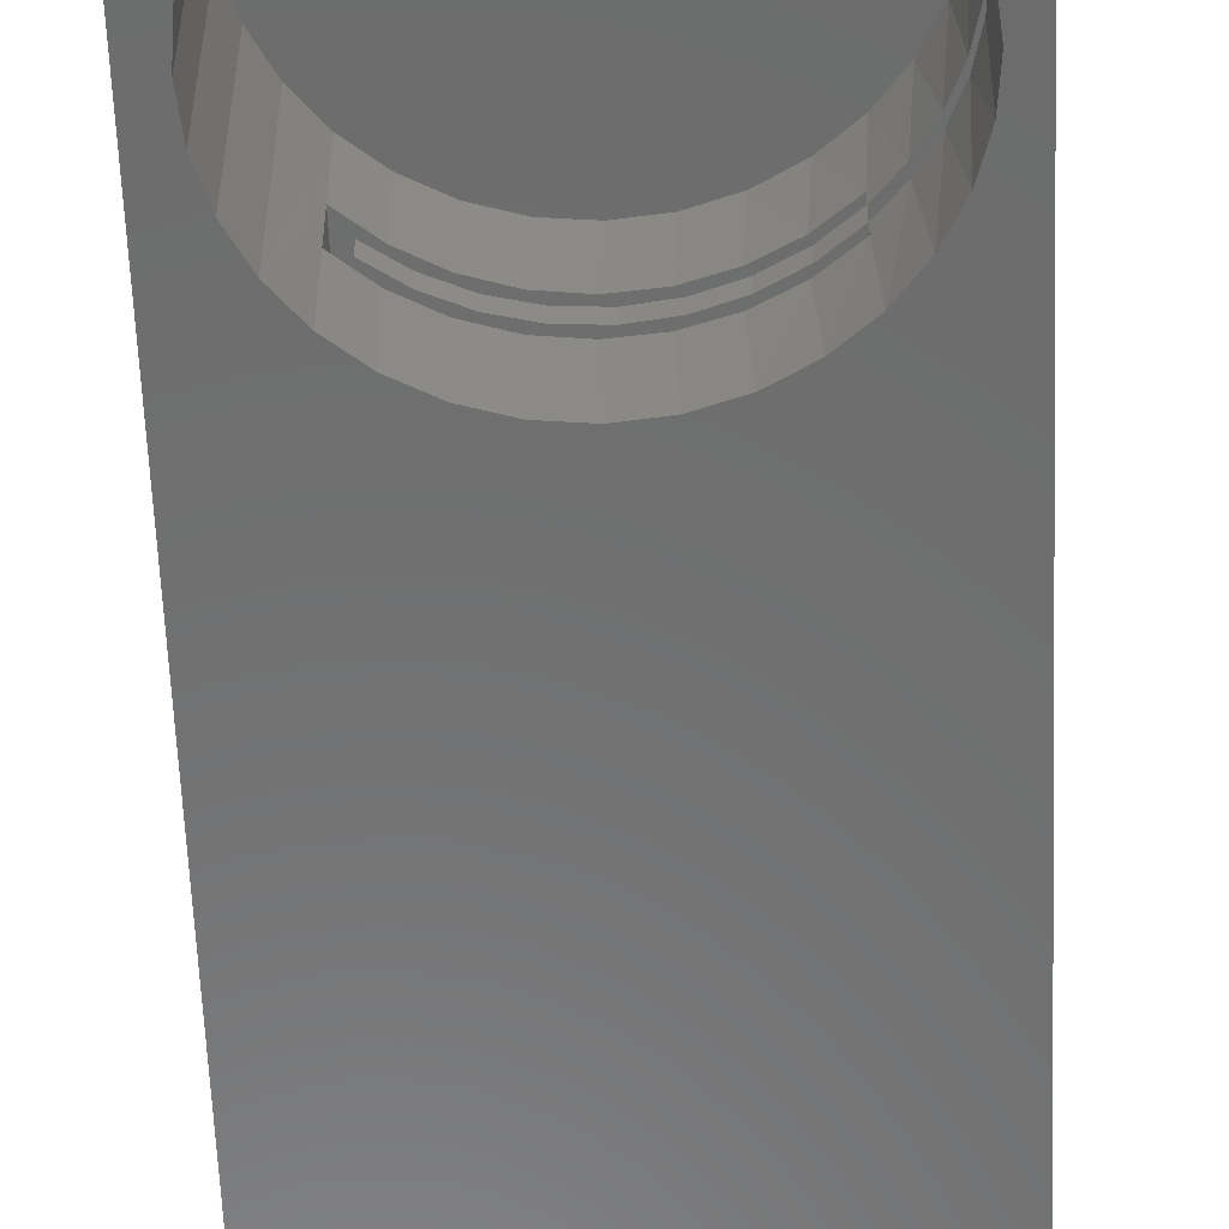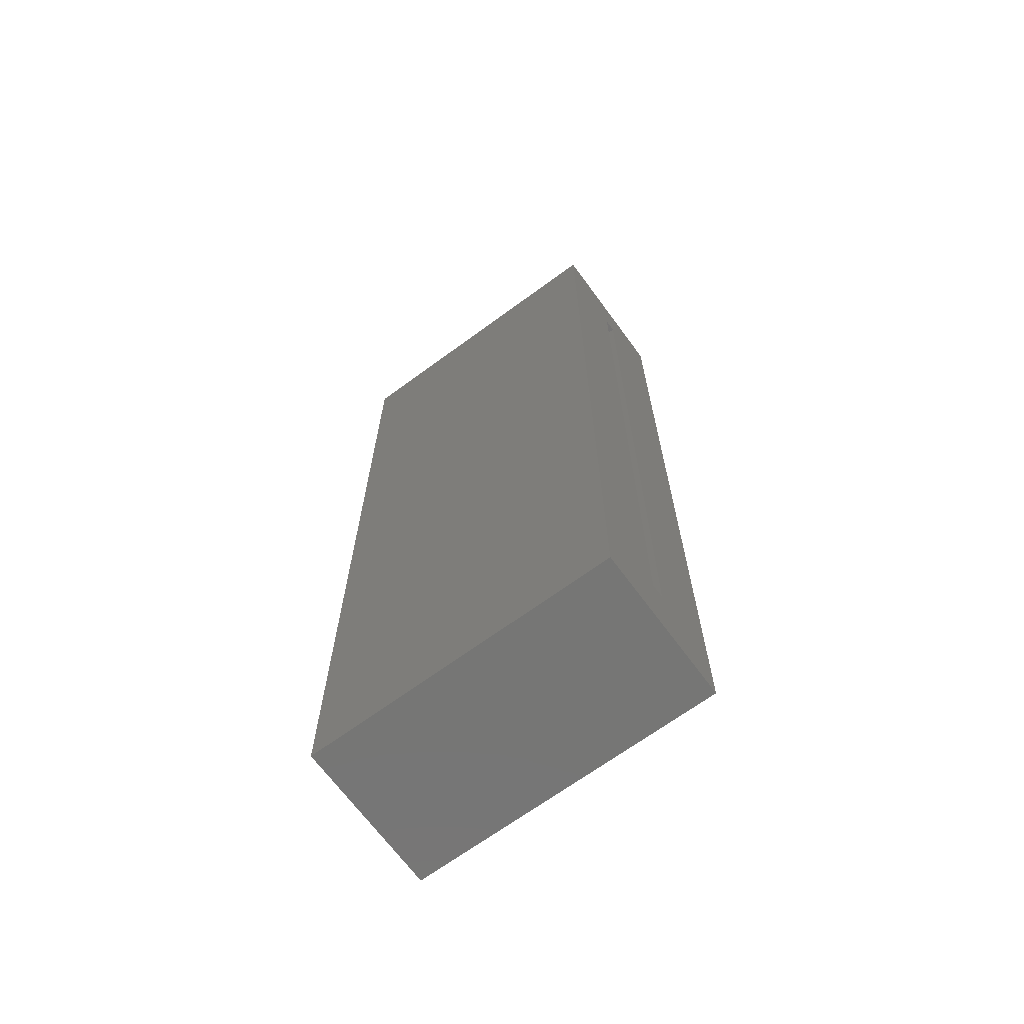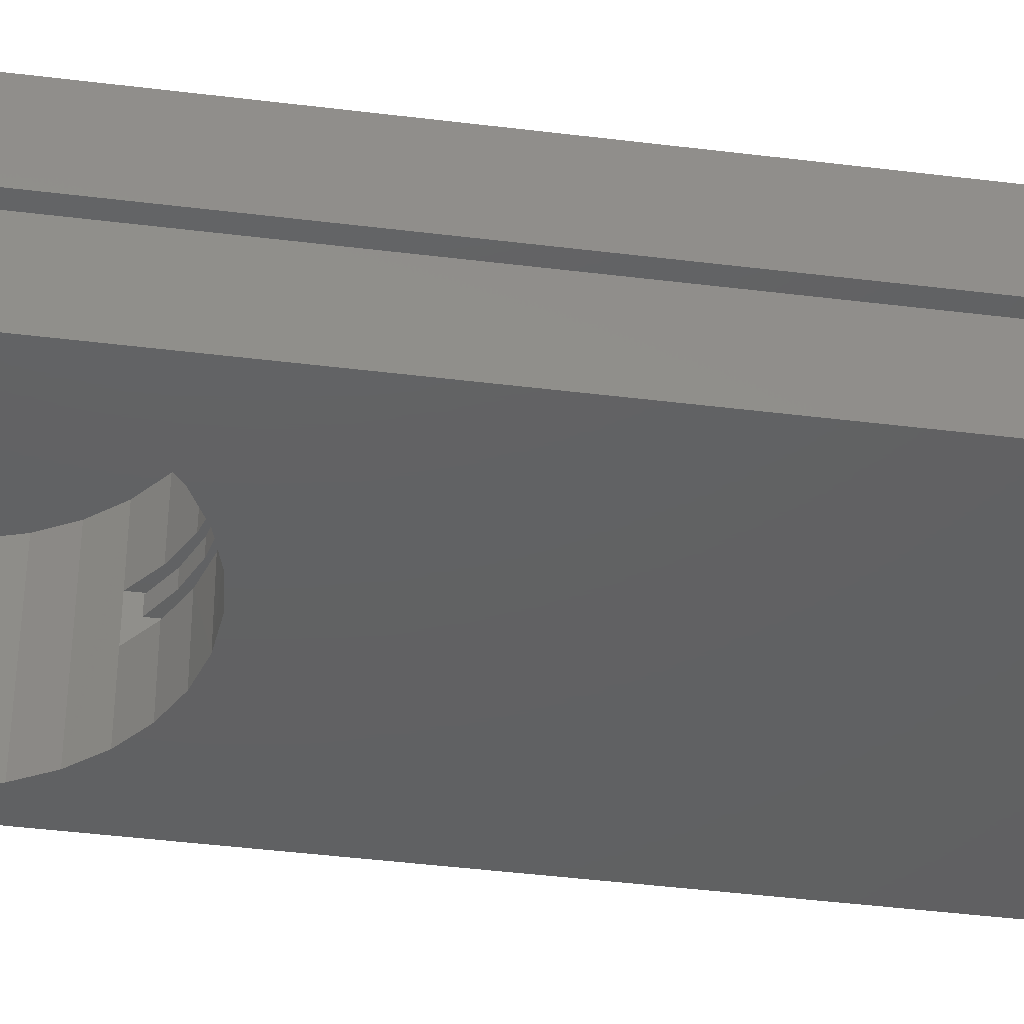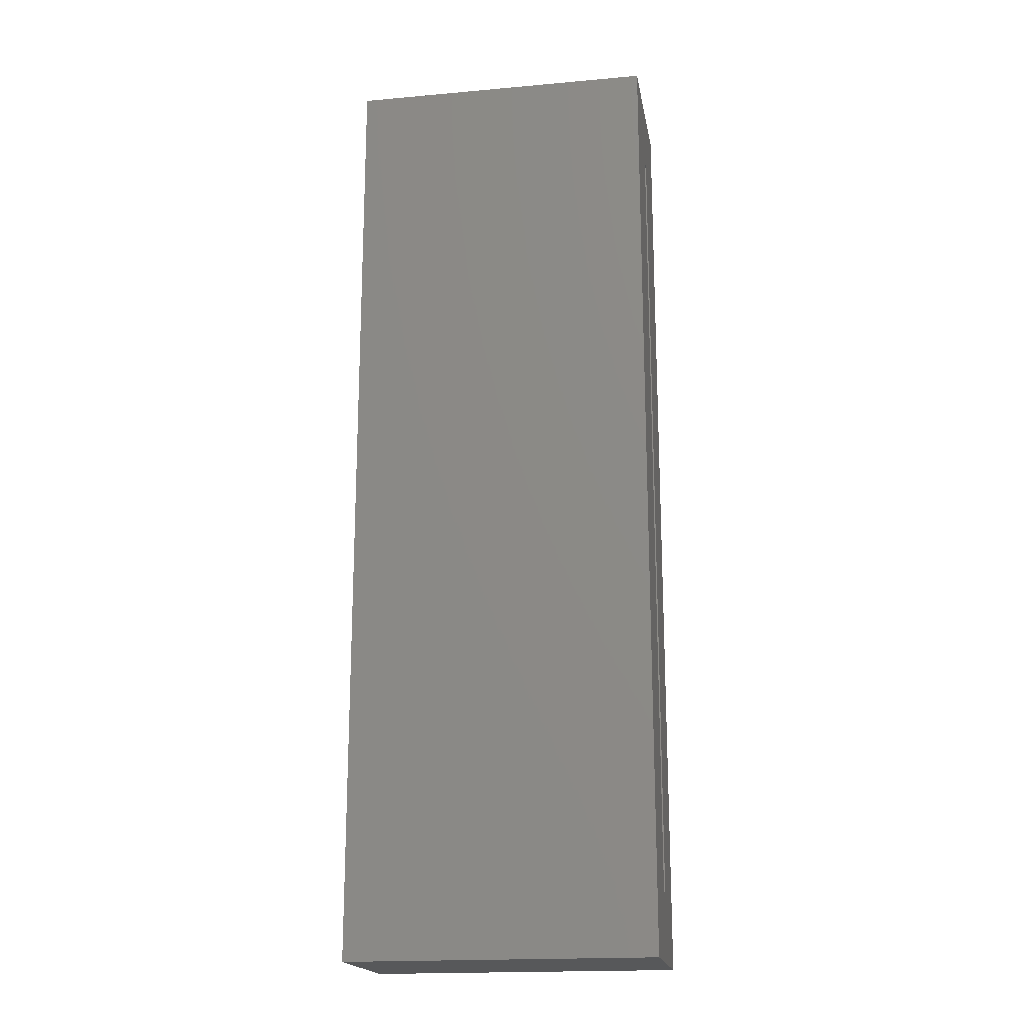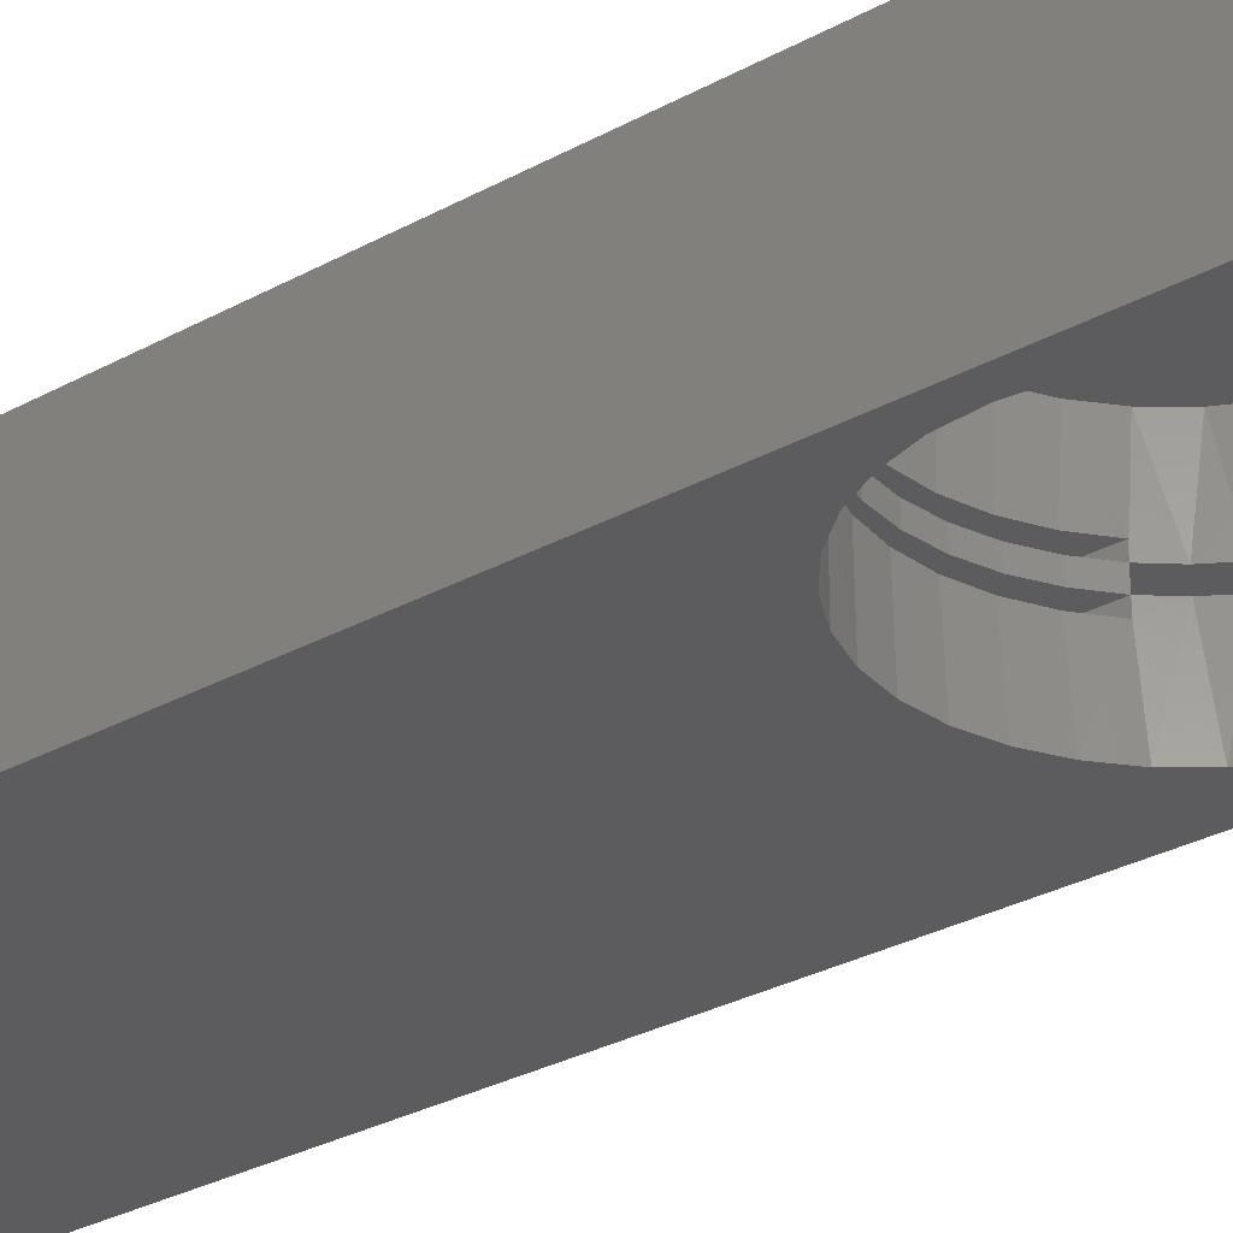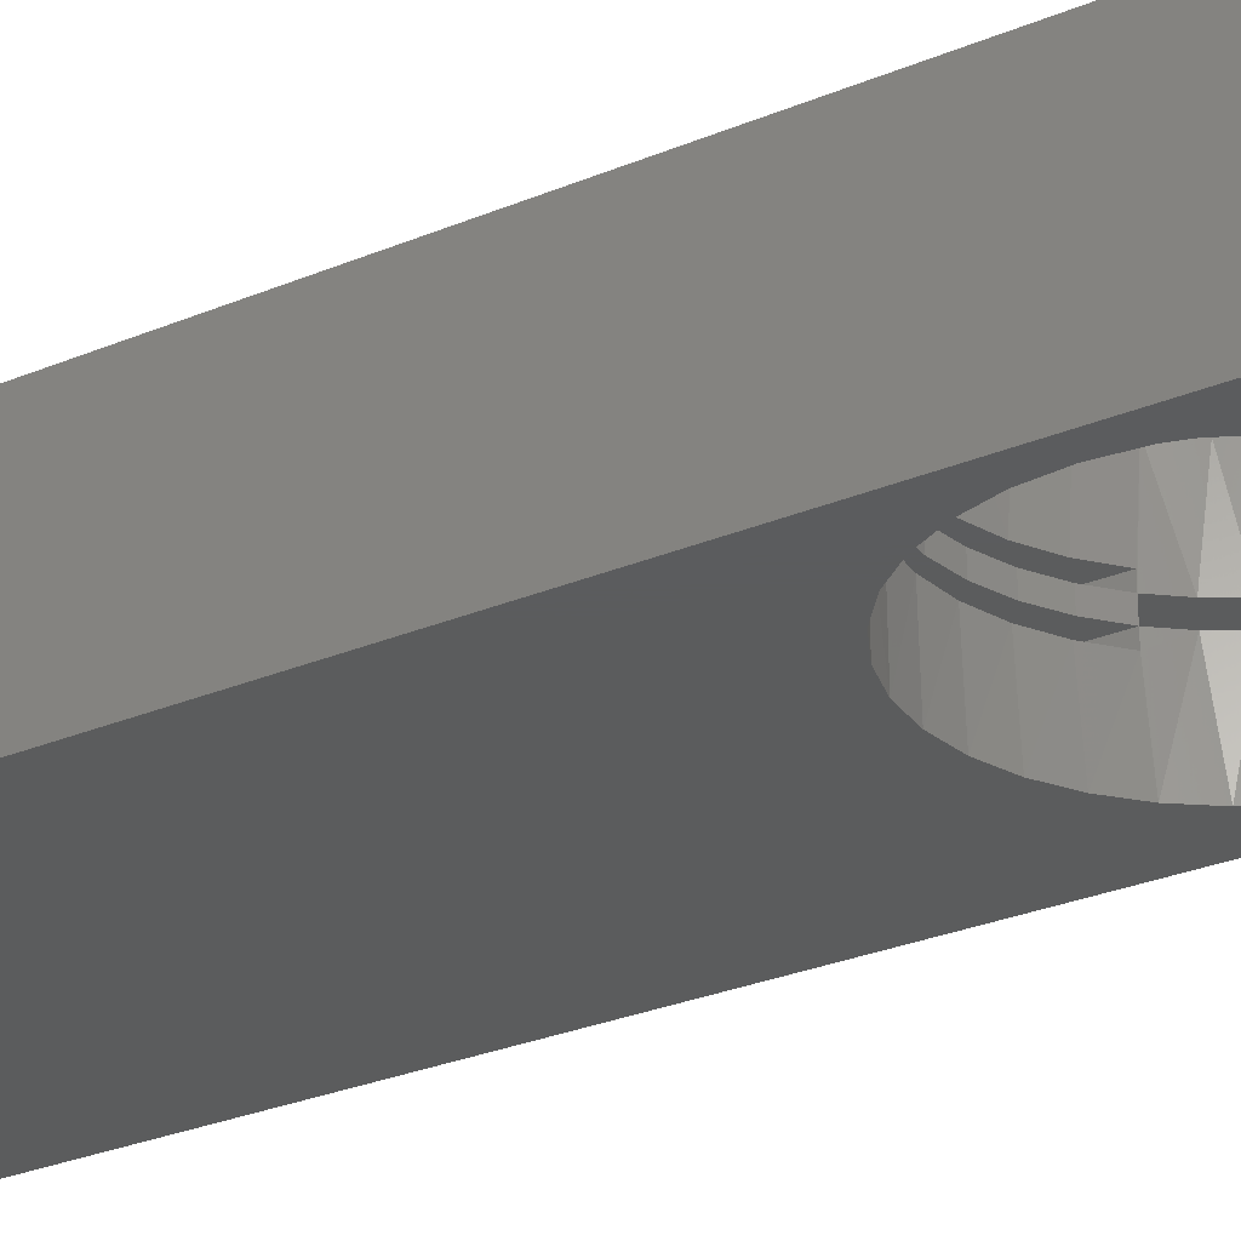
<metadata>
{"format":"stl","ext":"stl","renderer":"f3d","projection":"perspective","resolution":1024,"background":"white","views":[{"elev":-58.4,"azim":2.3,"up":"+Z"},{"elev":-68.1,"azim":36.3,"up":"+Y"},{"elev":-43.0,"azim":81.6,"up":"+Z"},{"elev":-18.6,"azim":9.8,"up":"+Y"},{"elev":-29.8,"azim":-51.0,"up":"+Z"},{"elev":-27.4,"azim":-56.8,"up":"+Z"}]}
</metadata>
<code>
# stl→obj: 178 verts, 356 faces
v -0.02344 -0.4957 0.02344
v -0.02344 -0.4957 0.03388
v -0.00756 -0.4849 0.02344
v -0.00756 -0.4849 0.03388
v 0.009991 -0.4771 0.02344
v 0.009991 -0.4771 0.03388
v 0.02865 -0.4727 0.02344
v 0.02865 -0.4727 0.03388
v 0.0478 -0.4716 0.02344
v 0.0478 -0.4716 0.03388
v 0.06684 -0.474 0.02344
v 0.06684 -0.474 0.03388
v 0.08513 -0.4798 0.02344
v 0.08513 -0.4798 0.03388
v 0.1021 -0.4887 0.02344
v 0.1021 -0.4887 0.03388
v 0.1172 -0.5006 0.02344
v 0.1172 -0.5006 0.03388
v 0.1172 -0.6557 0.02344
v 0.1172 -0.6557 0.03388
v 0.1021 -0.6675 0.02344
v 0.1021 -0.6675 0.03388
v 0.08513 -0.6765 0.02344
v 0.08513 -0.6765 0.03388
v 0.06684 -0.6822 0.02344
v 0.06684 -0.6822 0.03388
v 0.0478 -0.6846 0.02344
v 0.0478 -0.6846 0.03388
v 0.02865 -0.6836 0.02344
v 0.02865 -0.6836 0.03388
v 0.009991 -0.6791 0.02344
v 0.009991 -0.6791 0.03388
v -0.00756 -0.6714 0.02344
v -0.00756 -0.6714 0.03388
v -0.02344 -0.6606 0.02344
v -0.02344 -0.6606 0.03388
v 0.1288 -0.5135 0.03388
v 0.1194 -0.5028 0.08594
v 0.1172 -0.5006 0.04169
v 0.1033 -0.4895 0.08594
v 0.101 -0.488 0.04169
v 0.04253 -0.4716 0.04169
v 0.04408 -0.4715 0.08594
v 0.02329 -0.4736 0.08594
v 0.06296 -0.4732 0.04169
v 0.06487 -0.4736 0.08594
v 0.08269 -0.4788 0.04169
v 0.08486 -0.4797 0.08594
v 0.1327 -0.5189 0.08594
v 0.1382 -0.5281 0.03388
v 0.1425 -0.5373 0.08594
v 0.145 -0.544 0.03388
v 0.1486 -0.5573 0.08594
v 0.04408 -0.4715 -0.03125
v 0.04253 -0.4716 0.01562
v 0.02329 -0.4736 -0.03125
v 0.06296 -0.4732 0.01562
v 0.06487 -0.4736 -0.03125
v 0.08269 -0.4788 0.01562
v 0.08486 -0.4797 -0.03125
v 0.101 -0.488 0.01562
v 0.1033 -0.4895 -0.03125
v 0.1327 -0.5189 -0.03125
v 0.1288 -0.5135 0.02344
v 0.1194 -0.5028 -0.03125
v 0.1382 -0.5281 0.02344
v 0.1425 -0.5373 -0.03125
v 0.145 -0.544 0.02344
v 0.1486 -0.5573 -0.03125
v 0.1172 -0.5006 0.01562
v -0.04454 -0.5189 -0.03125
v -0.03128 -0.5028 -0.03125
v -0.03125 -0.5027 0.01562
v -0.03125 -0.5027 0.04169
v -0.03128 -0.5028 0.08594
v -0.04454 -0.5189 0.08594
v 0.02216 -0.4738 0.04169
v 0.003293 -0.4797 0.08594
v 0.002601 -0.4799 0.04169
v -0.01513 -0.4895 0.08594
v -0.01542 -0.4897 0.04169
v 0.1492 -0.5608 0.03388
v 0.1507 -0.5781 0.03388
v 0.1507 -0.5781 0.08594
v -0.06045 -0.5573 -0.03125
v -0.0625 -0.5781 0.08594
v -0.0625 -0.5781 -0.03125
v -0.06045 -0.5573 0.08594
v -0.05439 -0.5373 -0.03125
v -0.05439 -0.5373 0.08594
v 0.02216 -0.4738 0.01562
v 0.002601 -0.4799 0.01562
v 0.003293 -0.4797 -0.03125
v -0.01542 -0.4897 0.01562
v -0.01513 -0.4895 -0.03125
v 0.1492 -0.5608 0.02344
v 0.1507 -0.5781 -0.03125
v 0.1507 -0.5781 0.02344
v 0.1288 -0.6428 0.02344
v 0.1194 -0.6535 -0.03125
v 0.1172 -0.6557 0.01562
v 0.1033 -0.6667 -0.03125
v 0.101 -0.6682 0.01562
v 0.1425 -0.6189 -0.03125
v 0.145 -0.6123 0.02344
v 0.1486 -0.5989 -0.03125
v 0.1382 -0.6282 0.02344
v 0.1327 -0.6373 -0.03125
v 0.08486 -0.6766 -0.03125
v 0.08269 -0.6775 0.01562
v 0.06487 -0.6827 -0.03125
v 0.06296 -0.683 0.01562
v 0.04408 -0.6847 -0.03125
v 0.04253 -0.6847 0.01562
v 0.02329 -0.6827 -0.03125
v 0.145 -0.6123 0.03388
v 0.1425 -0.6189 0.08594
v 0.1486 -0.5989 0.08594
v 0.1382 -0.6282 0.03388
v 0.1327 -0.6373 0.08594
v 0.1288 -0.6428 0.03388
v 0.1194 -0.6535 0.08594
v 0.08486 -0.6766 0.08594
v 0.1033 -0.6667 0.08594
v 0.101 -0.6682 0.04169
v 0.08269 -0.6775 0.04169
v 0.06487 -0.6827 0.08594
v 0.06296 -0.683 0.04169
v 0.04408 -0.6847 0.08594
v 0.04253 -0.6847 0.04169
v 0.02329 -0.6827 0.08594
v 0.1172 -0.6557 0.04169
v -0.04454 -0.6373 0.08594
v -0.03128 -0.6535 0.08594
v -0.03125 -0.6535 0.04169
v -0.03125 -0.6535 0.01562
v -0.03128 -0.6535 -0.03125
v -0.04454 -0.6373 -0.03125
v 0.1492 -0.5954 0.02344
v 0.02216 -0.6824 0.01562
v 0.003293 -0.6766 -0.03125
v 0.002601 -0.6763 0.01562
v -0.01513 -0.6667 -0.03125
v -0.01542 -0.6665 0.01562
v -0.05439 -0.6189 -0.03125
v -0.05439 -0.6189 0.08594
v -0.06045 -0.5989 -0.03125
v -0.06045 -0.5989 0.08594
v 0.1492 -0.5954 0.03388
v 0.02216 -0.6824 0.04169
v 0.002601 -0.6763 0.04169
v 0.003293 -0.6766 0.08594
v -0.01542 -0.6665 0.04169
v -0.01513 -0.6667 0.08594
v -0.02344 -0.6953 0.02344
v 0.1641 -0.6953 0.02344
v 0.1641 -0.05469 0.02344
v -0.02344 -0.05469 0.02344
v -0.02344 -0.6953 0.03388
v -0.02344 -0.05469 0.03388
v 0.1641 -0.05469 0.03388
v 0.1641 -0.6953 0.03388
v 0.1172 -0.04688 0.01562
v -0.03125 -0.04688 0.01562
v -0.03125 -0.04688 0.04169
v 0.1172 -0.04688 0.04169
v 0.1172 -0.7031 0.04169
v -0.03125 -0.7031 0.04169
v 0.1172 -0.7031 0.01562
v -0.03125 -0.7031 0.01562
v -0.07812 -0.75 -0.03125
v -0.07812 0 -0.03125
v 0.1641 -0.75 -0.03125
v 0.1641 1.344e-17 -0.03125
v 0.1641 2.093e-17 0.08857
v 0.1641 -0.75 0.08857
v -0.07812 -0.75 0.08857
v -0.07812 7.483e-18 0.08857
f 1 2 3
f 3 2 4
f 3 4 5
f 5 4 6
f 5 6 7
f 7 6 8
f 7 8 9
f 9 8 10
f 9 10 11
f 11 10 12
f 11 12 13
f 13 12 14
f 13 14 15
f 15 14 16
f 15 16 17
f 17 16 18
f 19 20 21
f 21 20 22
f 21 22 23
f 23 22 24
f 23 24 25
f 25 24 26
f 25 26 27
f 27 26 28
f 27 28 29
f 29 28 30
f 29 30 31
f 31 30 32
f 31 32 33
f 33 32 34
f 33 34 35
f 35 34 36
f 37 38 18
f 38 39 18
f 38 40 39
f 40 41 39
f 42 43 44
f 43 42 45
f 45 46 43
f 46 45 47
f 47 48 46
f 48 47 41
f 41 40 48
f 37 49 38
f 49 37 50
f 50 51 49
f 52 51 50
f 53 51 52
f 54 55 56
f 57 55 54
f 58 57 54
f 59 57 58
f 60 59 58
f 61 59 60
f 62 61 60
f 63 64 65
f 66 64 63
f 67 66 63
f 67 68 66
f 68 67 69
f 70 61 62
f 70 62 65
f 70 65 64
f 70 64 17
f 71 72 73
f 71 73 74
f 71 74 75
f 71 75 76
f 42 44 77
f 77 44 78
f 77 78 79
f 79 78 80
f 79 80 81
f 81 80 75
f 81 75 74
f 52 82 53
f 53 82 83
f 53 83 84
f 85 86 87
f 86 85 88
f 88 85 89
f 88 89 90
f 90 89 71
f 90 71 76
f 55 91 56
f 56 91 92
f 56 92 93
f 93 92 94
f 93 94 95
f 95 94 73
f 95 73 72
f 68 69 96
f 96 69 97
f 96 97 98
f 99 100 19
f 100 101 19
f 100 102 101
f 102 103 101
f 104 105 106
f 107 105 104
f 108 107 104
f 108 99 107
f 99 108 100
f 103 102 109
f 109 110 103
f 110 109 111
f 111 112 110
f 112 111 113
f 113 114 112
f 114 113 115
f 116 117 118
f 117 116 119
f 119 120 117
f 121 120 119
f 122 120 121
f 123 124 125
f 126 123 125
f 127 123 126
f 128 127 126
f 129 127 128
f 130 129 128
f 131 129 130
f 132 125 124
f 132 124 122
f 132 122 121
f 132 121 20
f 133 134 135
f 133 135 136
f 133 136 137
f 133 137 138
f 105 139 106
f 106 139 98
f 106 98 97
f 114 115 140
f 140 115 141
f 140 141 142
f 142 141 143
f 142 143 144
f 144 143 137
f 144 137 136
f 145 133 138
f 133 145 146
f 146 145 147
f 146 147 148
f 148 147 87
f 148 87 86
f 116 118 149
f 149 118 84
f 149 84 83
f 130 150 131
f 131 150 151
f 131 151 152
f 152 151 153
f 152 153 154
f 154 153 135
f 154 135 134
f 155 156 27
f 155 27 29
f 155 29 31
f 155 31 33
f 155 33 35
f 157 158 9
f 157 9 11
f 157 11 13
f 157 13 15
f 157 15 17
f 157 17 64
f 157 64 66
f 157 66 68
f 157 68 96
f 157 96 98
f 156 157 98
f 156 98 139
f 156 139 105
f 156 105 107
f 156 107 99
f 156 99 19
f 156 19 21
f 156 21 23
f 156 23 25
f 156 25 27
f 158 1 3
f 158 3 5
f 158 5 7
f 158 7 9
f 36 159 35
f 35 159 155
f 160 2 158
f 158 2 1
f 160 161 10
f 160 10 8
f 160 8 6
f 160 6 4
f 160 4 2
f 161 83 82
f 161 82 52
f 161 52 50
f 161 50 37
f 161 37 18
f 161 18 16
f 161 16 14
f 161 14 12
f 161 12 10
f 162 159 28
f 162 28 26
f 162 26 24
f 162 24 22
f 162 22 20
f 162 20 121
f 162 121 119
f 162 119 116
f 162 116 149
f 162 149 83
f 162 83 161
f 159 36 34
f 159 34 32
f 159 32 30
f 159 30 28
f 163 164 55
f 163 55 57
f 163 57 59
f 163 59 61
f 163 61 70
f 164 73 94
f 164 94 92
f 164 92 91
f 164 91 55
f 165 74 164
f 164 74 73
f 163 70 17
f 163 17 18
f 163 18 39
f 163 39 166
f 165 166 42
f 165 42 77
f 165 77 79
f 165 79 81
f 165 81 74
f 166 39 41
f 166 41 47
f 166 47 45
f 166 45 42
f 167 168 130
f 167 130 128
f 167 128 126
f 167 126 125
f 167 125 132
f 168 135 153
f 168 153 151
f 168 151 150
f 168 150 130
f 167 132 20
f 167 20 19
f 167 19 101
f 167 101 169
f 135 168 136
f 136 168 170
f 170 169 114
f 170 114 140
f 170 140 142
f 170 142 144
f 170 144 136
f 169 101 103
f 169 103 110
f 169 110 112
f 169 112 114
f 165 164 166
f 166 164 163
f 168 167 170
f 170 167 169
f 171 172 87
f 171 87 147
f 171 147 145
f 171 145 138
f 171 138 137
f 171 137 143
f 171 143 141
f 171 141 115
f 171 115 113
f 171 113 173
f 172 174 54
f 172 54 56
f 172 56 93
f 172 93 95
f 172 95 72
f 172 72 71
f 172 71 89
f 172 89 85
f 172 85 87
f 174 97 69
f 174 69 67
f 174 67 63
f 174 63 65
f 174 65 62
f 174 62 60
f 174 60 58
f 174 58 54
f 173 113 111
f 173 111 109
f 173 109 102
f 173 102 100
f 173 100 108
f 173 108 104
f 173 104 106
f 173 106 97
f 173 97 174
f 43 46 44
f 78 44 46
f 48 78 46
f 80 78 48
f 40 80 48
f 123 152 124
f 131 152 123
f 127 131 123
f 129 131 127
f 152 154 124
f 124 154 134
f 124 134 122
f 122 134 133
f 122 133 120
f 120 133 146
f 120 146 117
f 117 146 148
f 117 148 118
f 118 148 86
f 118 86 84
f 84 86 88
f 84 88 53
f 53 88 90
f 53 90 51
f 51 90 76
f 51 76 49
f 49 76 75
f 49 75 38
f 38 75 80
f 38 80 40
f 175 161 157
f 176 173 156
f 176 156 162
f 176 162 161
f 176 161 175
f 156 173 157
f 157 173 174
f 157 174 175
f 160 158 161
f 161 158 157
f 159 162 155
f 155 162 156
f 171 173 177
f 177 173 176
f 172 178 174
f 174 178 175
f 178 172 177
f 177 172 171
f 175 178 176
f 176 178 177

</code>
